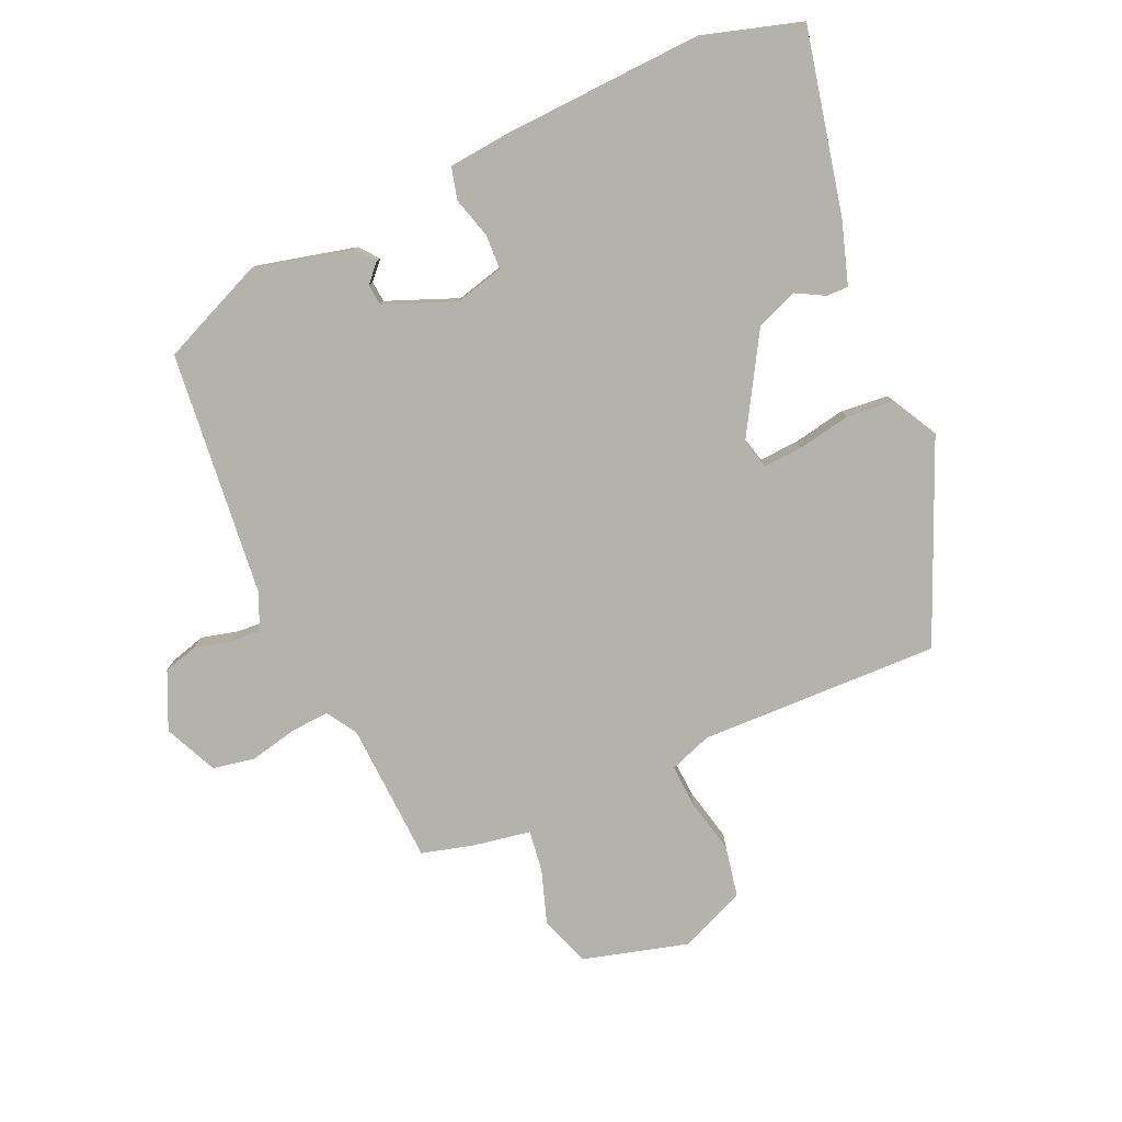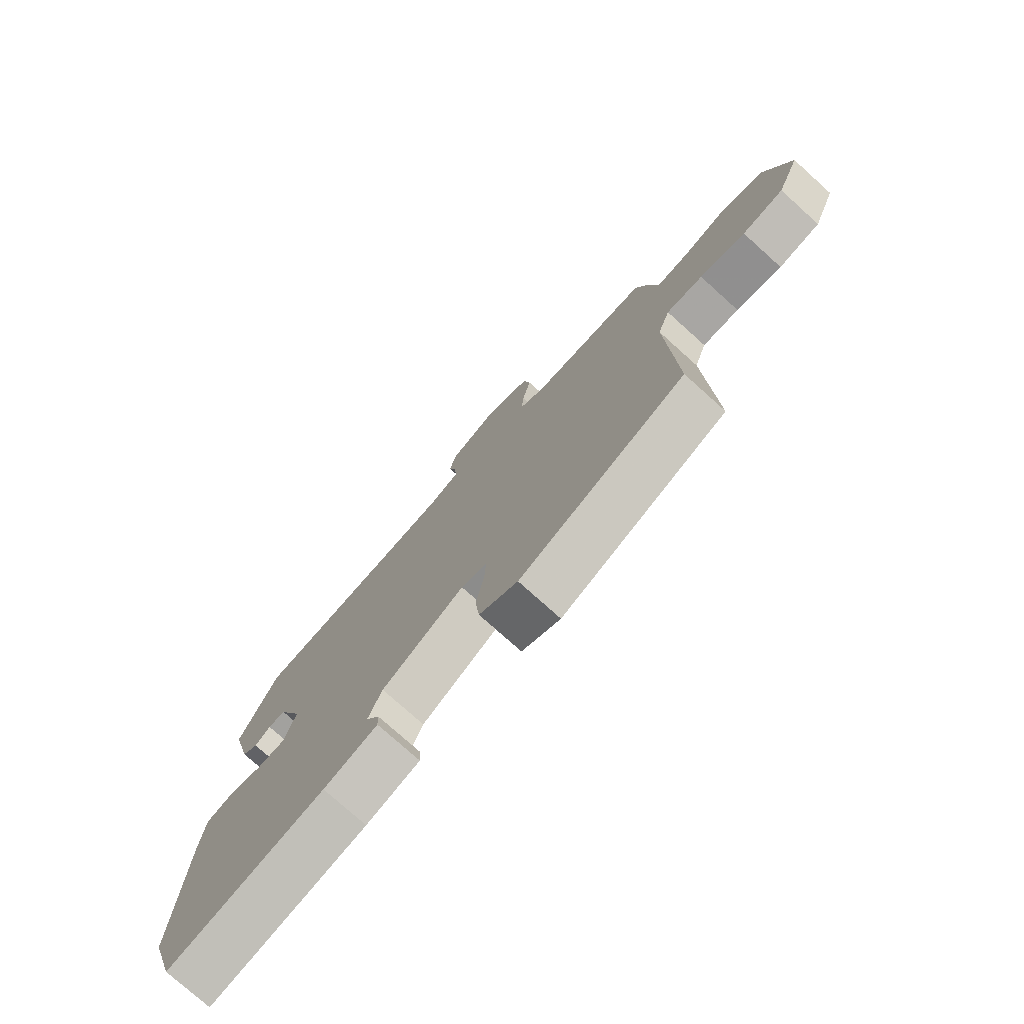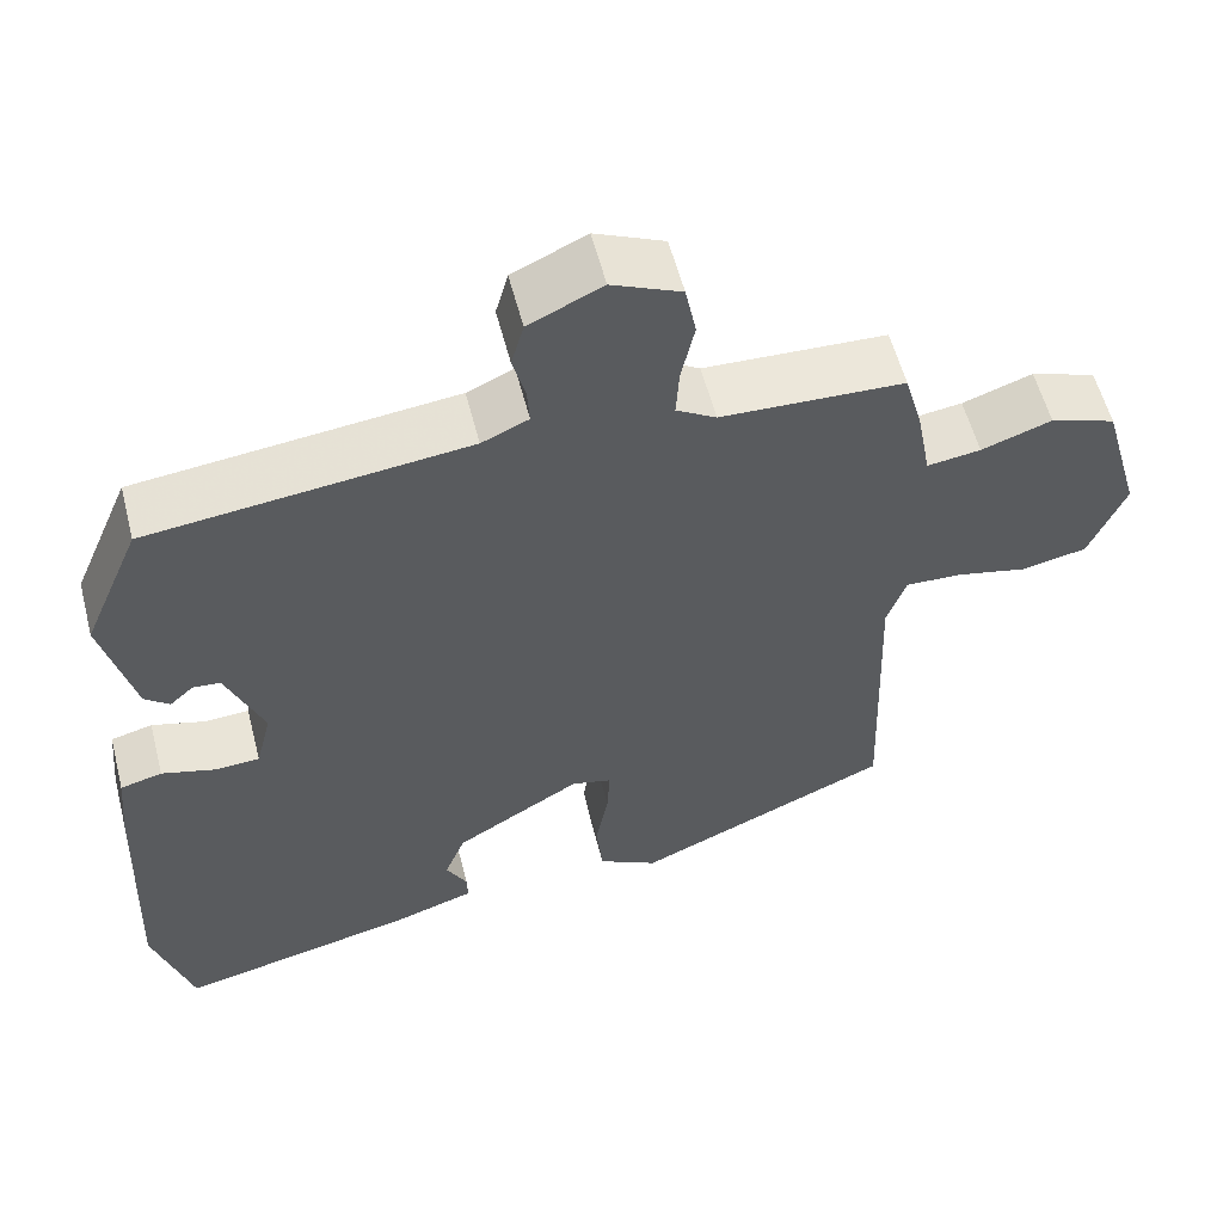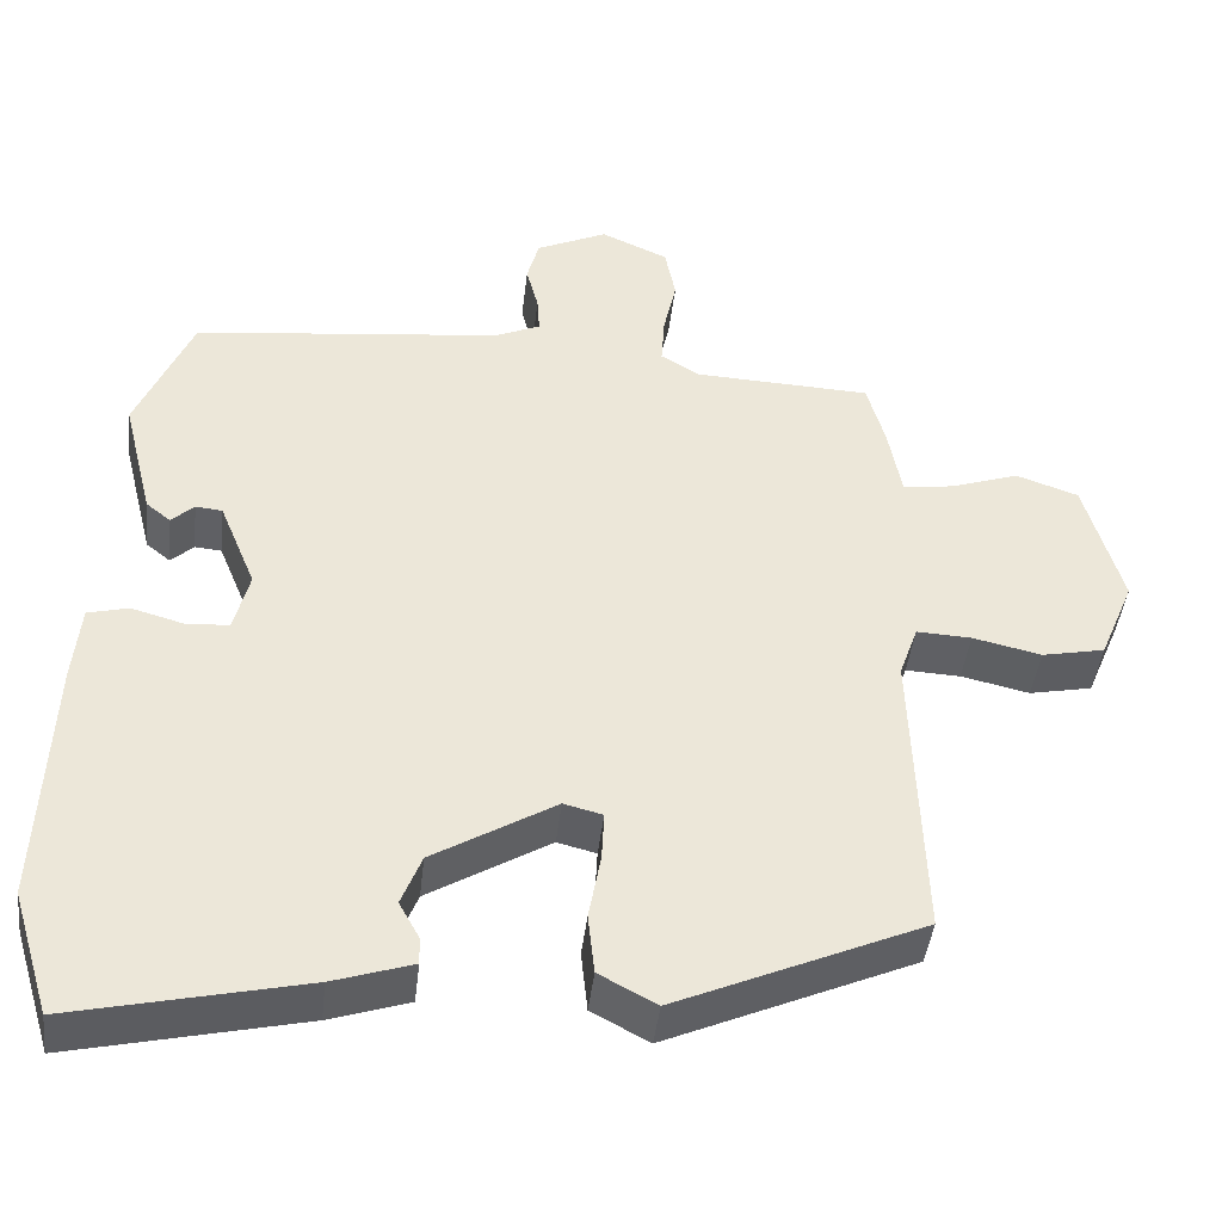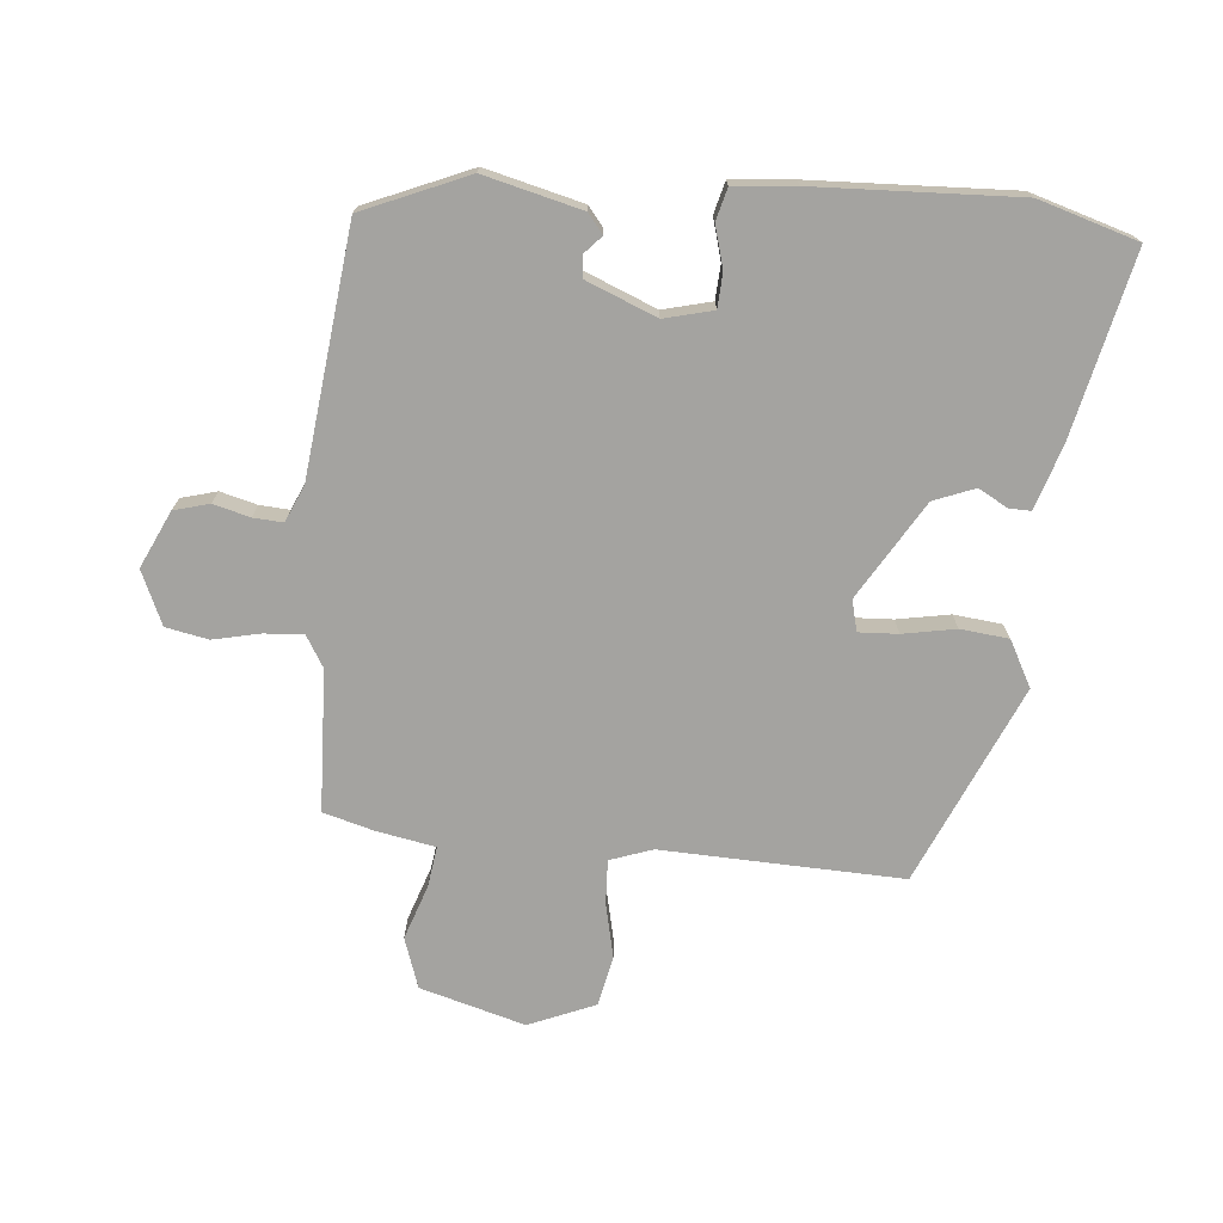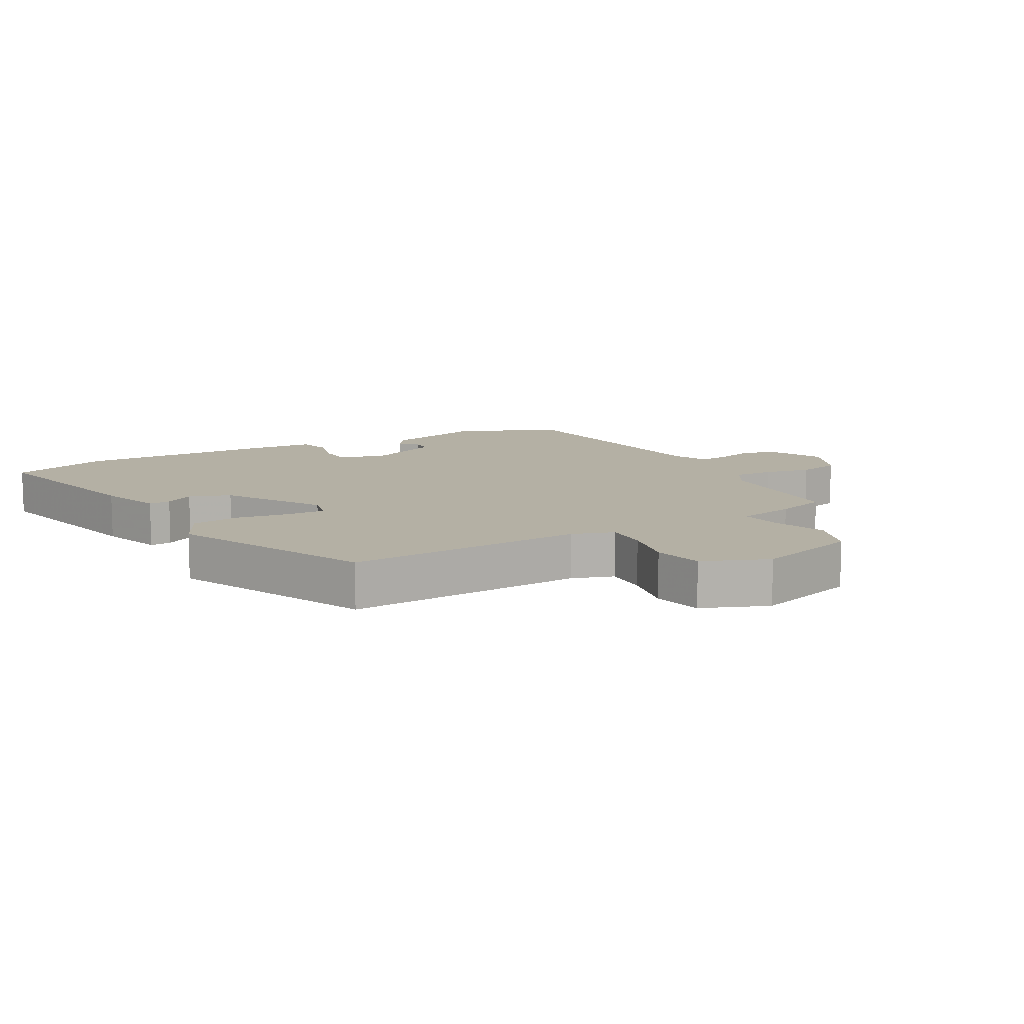
<metadata>
{"format":"obj","ext":"obj","renderer":"f3d","projection":"perspective","resolution":1024,"background":"white","views":[{"elev":-79.4,"azim":114.4,"up":"+Y"},{"elev":-76.4,"azim":-132.0,"up":"+Z"},{"elev":57.0,"azim":165.6,"up":"+Z"},{"elev":-43.1,"azim":173.5,"up":"+Z"},{"elev":-73.0,"azim":84.8,"up":"+Y"},{"elev":11.4,"azim":-120.0,"up":"+Y"}]}
</metadata>
<code>
v 0.528 0.07 -0.408
v 0.481 0.07 -0.562
v 0.195 0.07 -0.497
v 0.097 0.07 -0.465
v 0.098 0.07 -0.431
v 0.123 0.07 -0.386
v 0.098 0.07 -0.322
v -0.053 0.07 -0.231
v -0.101 0.07 -0.243
v -0.098 0.07 -0.304
v -0.083 0.07 -0.386
v -0.091 0.07 -0.461
v -0.162 0.07 -0.499
v -0.469 0.07 -0.364
v -0.456 0.07 0.01
v -0.479 0.07 0.076
v -0.547 0.07 0.073
v -0.632 0.07 0.054
v -0.71 0.07 0.07
v -0.753 0.07 0.173
v -0.707 0.07 0.336
v -0.629 0.07 0.363
v -0.545 0.07 0.334
v -0.481 0.07 0.325
v -0.464 0.07 0.416
v -0.442 0.07 0.495
v -0.223 0.07 0.504
v -0.175 0.07 0.533
v -0.179 0.07 0.594
v -0.195 0.07 0.667
v -0.182 0.07 0.733
v -0.099 0.07 0.77
v -0.011 0.07 0.729
v 0.004 0.07 0.674
v -0.011 0.07 0.617
v -0.014 0.07 0.571
v 0.042 0.07 0.546
v 0.424 0.07 0.503
v 0.493 0.07 0.34
v 0.455 0.07 0.188
v 0.425 0.07 0.164
v 0.397 0.07 0.19
v 0.364 0.07 0.187
v 0.319 0.07 0.077
v 0.338 0.07 0.001
v 0.392 0.07 -0.002
v 0.456 0.07 0.016
v 0.506 0.07 0.003
v 0.515 0.07 -0.093
v 0.528 0 -0.408
v 0.481 0 -0.562
v 0.195 0 -0.497
v 0.097 0 -0.465
v 0.098 0 -0.431
v 0.123 0 -0.386
v 0.098 0 -0.322
v -0.053 0 -0.231
v -0.101 0 -0.243
v -0.098 0 -0.304
v -0.083 0 -0.386
v -0.091 0 -0.461
v -0.162 0 -0.499
v -0.469 0 -0.364
v -0.456 0 0.01
v -0.479 0 0.076
v -0.547 0 0.073
v -0.632 0 0.054
v -0.71 0 0.07
v -0.753 0 0.173
v -0.707 0 0.336
v -0.629 0 0.363
v -0.545 0 0.334
v -0.481 0 0.325
v -0.464 0 0.416
v -0.442 0 0.495
v -0.223 0 0.504
v -0.175 0 0.533
v -0.179 0 0.594
v -0.195 0 0.667
v -0.182 0 0.733
v -0.099 0 0.77
v -0.011 0 0.729
v 0.004 0 0.674
v -0.011 0 0.617
v -0.014 0 0.571
v 0.042 0 0.546
v 0.424 0 0.503
v 0.493 0 0.34
v 0.455 0 0.188
v 0.425 0 0.164
v 0.397 0 0.19
v 0.364 0 0.187
v 0.319 0 0.077
v 0.338 0 0.001
v 0.392 0 -0.002
v 0.456 0 0.016
v 0.506 0 0.003
v 0.515 0 -0.093
f 46 47 48 49
f 45 46 49 1
f 39 40 41 42
f 37 38 39 42
f 36 37 42 43
f 32 33 34 35
f 32 35 36
f 29 30 31 32
f 28 29 32 36
f 27 28 36 43
f 24 25 26 27
f 20 21 22 23
f 20 23 24
f 17 18 19 20
f 16 17 20 24
f 15 16 24 27
f 10 11 12 13
f 9 10 13 14
f 3 4 5 6
f 3 6 7
f 45 1 2 3
f 44 45 3 7
f 9 14 15 27
f 8 9 27 43
f 7 8 43 44
f 98 97 96 95
f 50 98 95 94
f 91 90 89 88
f 91 88 87 86
f 92 91 86 85
f 84 83 82 81
f 85 84 81
f 81 80 79 78
f 85 81 78 77
f 92 85 77 76
f 76 75 74 73
f 72 71 70 69
f 73 72 69
f 69 68 67 66
f 73 69 66 65
f 76 73 65 64
f 62 61 60 59
f 63 62 59 58
f 55 54 53 52
f 56 55 52
f 52 51 50 94
f 56 52 94 93
f 76 64 63 58
f 92 76 58 57
f 93 92 57 56
f 1 50 51 2
f 2 51 52 3
f 3 52 53 4
f 4 53 54 5
f 5 54 55 6
f 6 55 56 7
f 7 56 57 8
f 8 57 58 9
f 9 58 59 10
f 10 59 60 11
f 11 60 61 12
f 12 61 62 13
f 13 62 63 14
f 14 63 64 15
f 15 64 65 16
f 16 65 66 17
f 17 66 67 18
f 18 67 68 19
f 19 68 69 20
f 20 69 70 21
f 21 70 71 22
f 22 71 72 23
f 23 72 73 24
f 24 73 74 25
f 25 74 75 26
f 26 75 76 27
f 27 76 77 28
f 28 77 78 29
f 29 78 79 30
f 30 79 80 31
f 31 80 81 32
f 32 81 82 33
f 33 82 83 34
f 34 83 84 35
f 35 84 85 36
f 36 85 86 37
f 37 86 87 38
f 38 87 88 39
f 39 88 89 40
f 40 89 90 41
f 41 90 91 42
f 42 91 92 43
f 43 92 93 44
f 44 93 94 45
f 45 94 95 46
f 46 95 96 47
f 47 96 97 48
f 48 97 98 49
f 49 98 50 1

</code>
